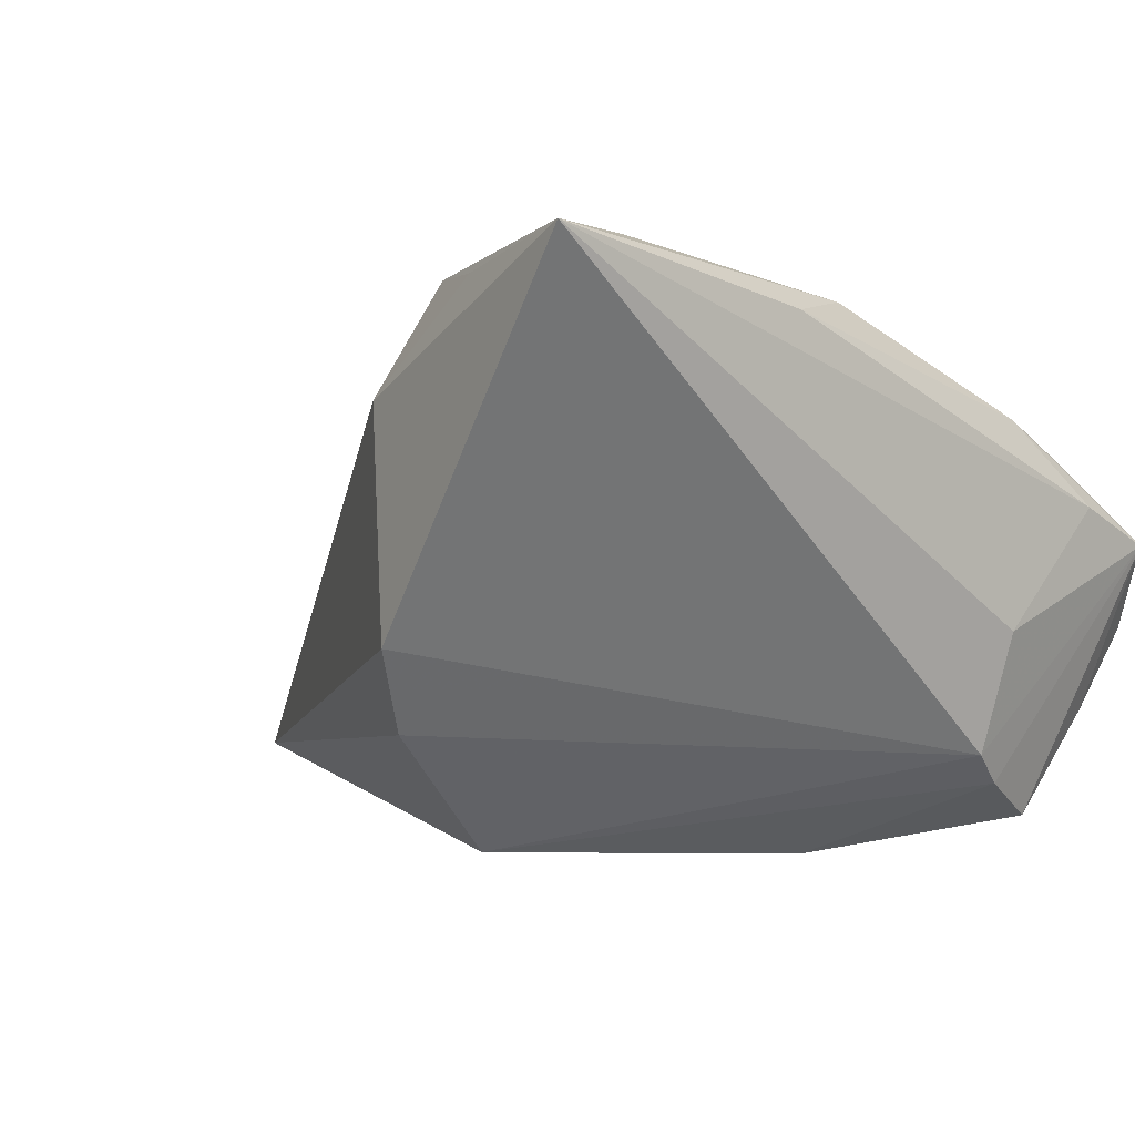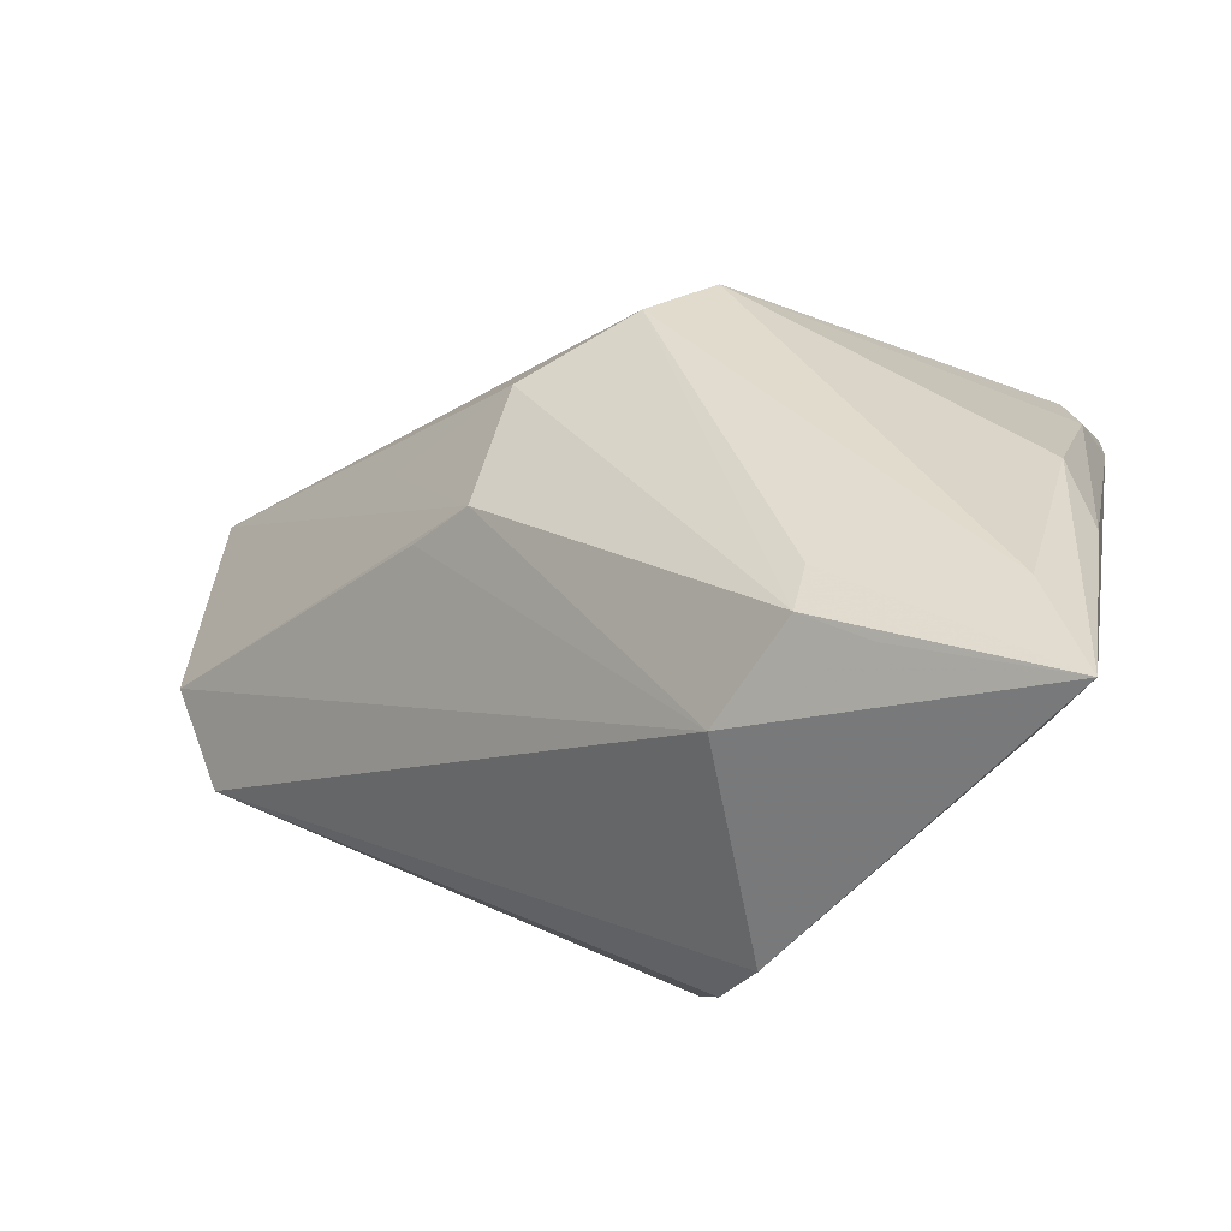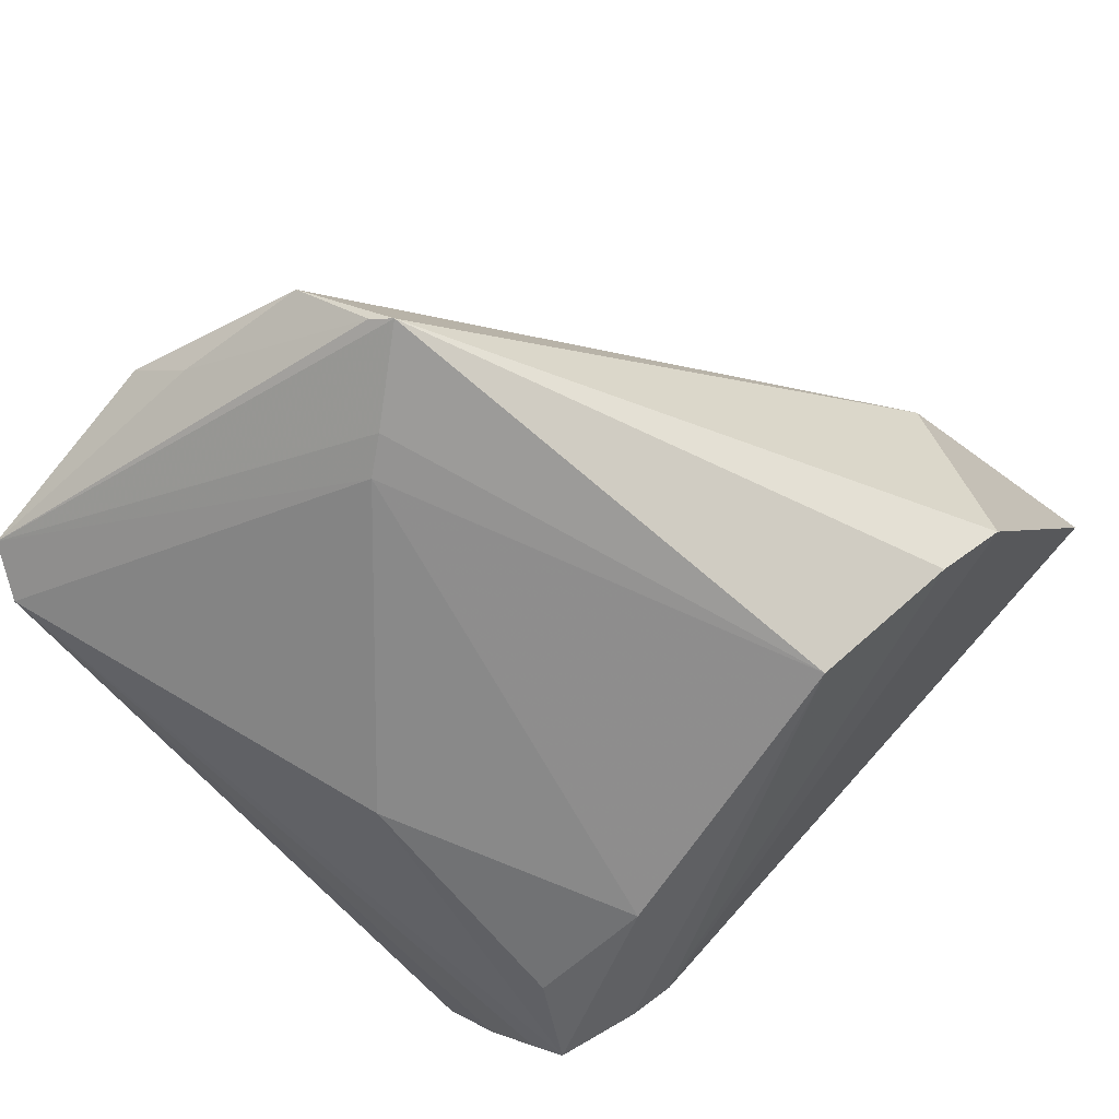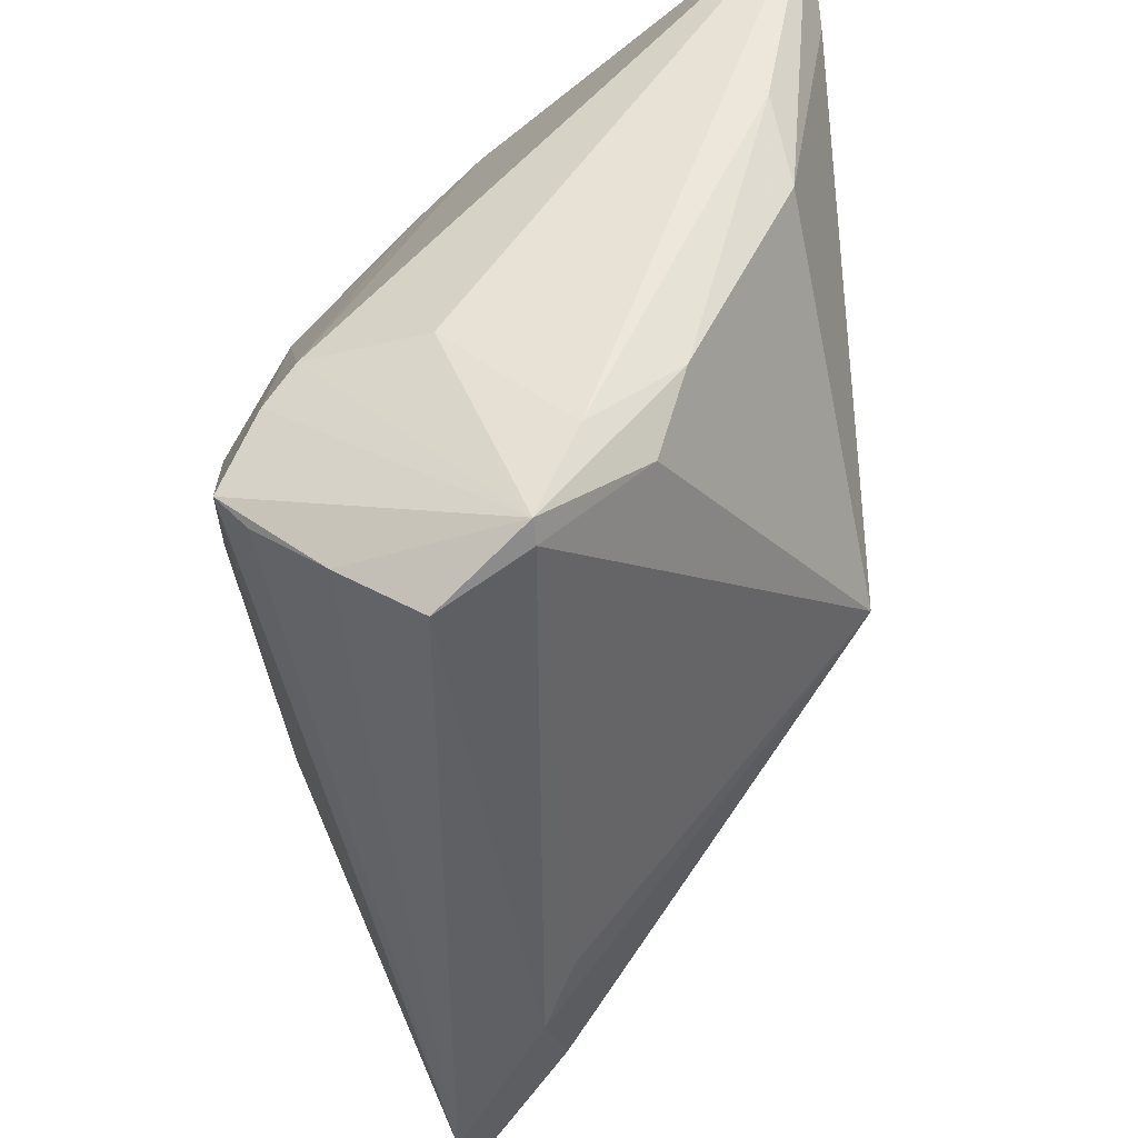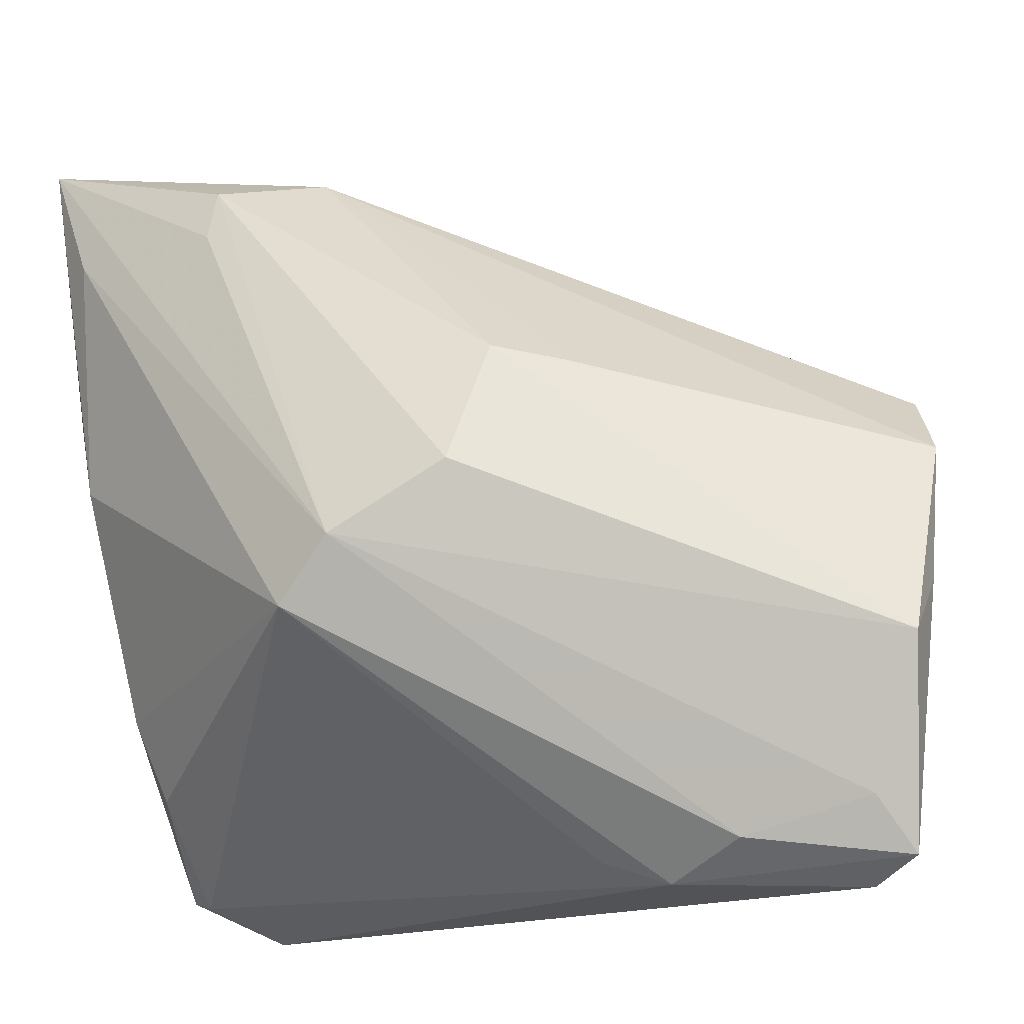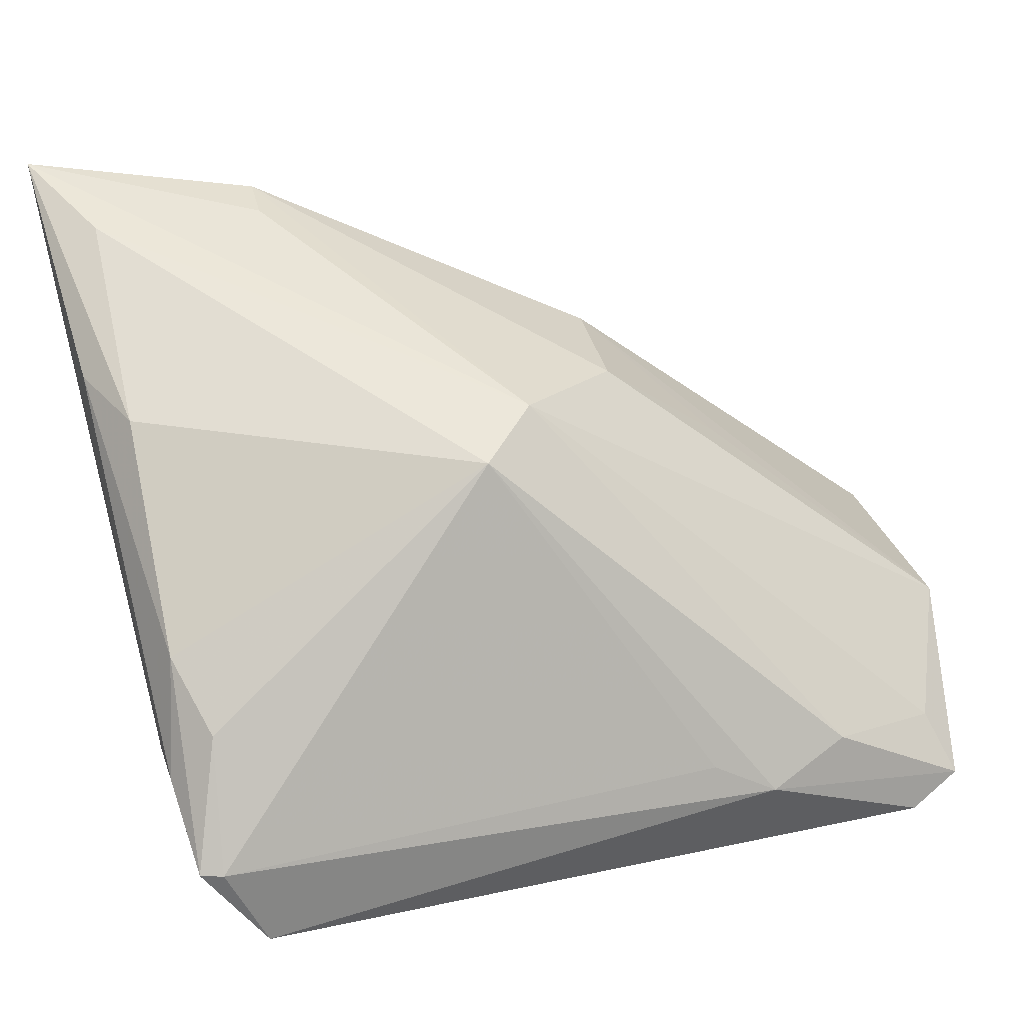
<metadata>
{"format":"obj","ext":"obj","renderer":"f3d","projection":"perspective","resolution":1024,"background":"white","views":[{"elev":0.2,"azim":-132.8,"up":"+Z"},{"elev":33.8,"azim":-169.3,"up":"+Z"},{"elev":-59.9,"azim":125.4,"up":"+Z"},{"elev":-44.9,"azim":-83.6,"up":"+Y"},{"elev":-17.9,"azim":38.7,"up":"+Y"},{"elev":50.6,"azim":-16.4,"up":"+Z"}]}
</metadata>
<code>
v -0.02964 -0.02301 -0.02357
v 0.05141 -0.009217 -0.01157
v 0.04761 0.01028 -0.01789
v -0.03074 0.03283 0.02896
v -0.02968 -0.03241 -0.01352
v -0.03207 0.007456 0.02498
v 0.03565 0.001704 -0.02111
v 0.01898 -0.03527 0.0002577
v -0.004034 0.02564 -0.0256
v 0.0479 -0.03594 -0.01211
v 0.007322 -0.005577 0.02896
v 0.04654 0.01249 -0.01871
v 0.006536 -0.01977 -0.02368
v -0.03336 -0.01171 -0.01684
v -0.03563 0.0164 0.02348
v 0.05252 -0.0155 -0.005929
v 0.03036 -0.0001966 0.01185
v 0.01938 0.01437 0.01846
v 0.03882 0.004964 -0.02057
v -0.03626 0.0456 0.02867
v -0.03626 -0.01284 -0.005017
v -0.0201 -0.01865 -0.02501
v -0.03204 -0.01545 -0.01981
v 0.025 0.01307 0.01289
v -0.01152 0.04358 -0.005943
v -0.01274 0.03214 0.02743
v -0.0125 0.03748 0.02627
v -0.01938 0.0403 0.02613
v -0.03325 -0.0353 0.003111
v -0.007589 0.03849 -0.01386
v -0.03127 -0.02487 0.01231
v -0.02999 -0.03867 -0.005372
v 0.01809 0.001322 0.02373
v -0.03553 -0.03458 0.003127
v -0.006347 0.04041 0.01588
v 0.05207 0.004805 -0.01241
v -0.03355 -0.01625 0.01519
v 0.02511 -0.03767 -0.003161
v -0.02891 -0.02626 -0.02059
v 0.03403 -0.03409 -0.002099
v 0.001141 -0.01192 0.02896
v -0.0167 -0.004584 -0.02708
v 0.0422 -0.03833 -0.01345
v -0.03618 -0.02508 0.006866
v 0.04598 -0.0304 -0.007759
f 9 30 12
f 20 21 44
f 44 21 34
f 23 34 14
f 34 21 14
f 14 21 20
f 14 9 23
f 30 9 14
f 2 16 10
f 18 16 36
f 12 35 36
f 16 2 36
f 18 35 27
f 12 30 25
f 25 35 12
f 20 35 25
f 25 14 20
f 30 14 25
f 8 41 29
f 17 16 18
f 10 16 45
f 10 45 40
f 1 34 23
f 20 44 15
f 37 44 34
f 37 15 44
f 24 35 18
f 18 36 24
f 24 36 35
f 12 36 3
f 3 36 2
f 10 12 3
f 3 2 10
f 28 35 20
f 20 27 28
f 28 27 35
f 11 45 16
f 41 40 11
f 11 40 45
f 38 41 8
f 38 40 41
f 10 40 38
f 8 29 38
f 43 1 13
f 43 7 10
f 13 7 43
f 10 38 43
f 42 7 13
f 9 7 42
f 23 9 42
f 42 1 23
f 19 9 12
f 19 7 9
f 19 12 10
f 10 7 19
f 4 11 20
f 41 11 4
f 31 37 34
f 41 37 31
f 34 29 31
f 31 29 41
f 6 37 41
f 15 37 6
f 41 4 6
f 20 15 6
f 6 4 20
f 18 27 33
f 27 11 33
f 33 17 18
f 16 17 33
f 33 11 16
f 26 27 20
f 20 11 26
f 26 11 27
f 13 1 22
f 22 42 13
f 1 42 22
f 32 29 34
f 32 38 29
f 32 43 38
f 43 32 5
f 34 1 5
f 5 32 34
f 1 43 39
f 39 5 1
f 43 5 39

</code>
